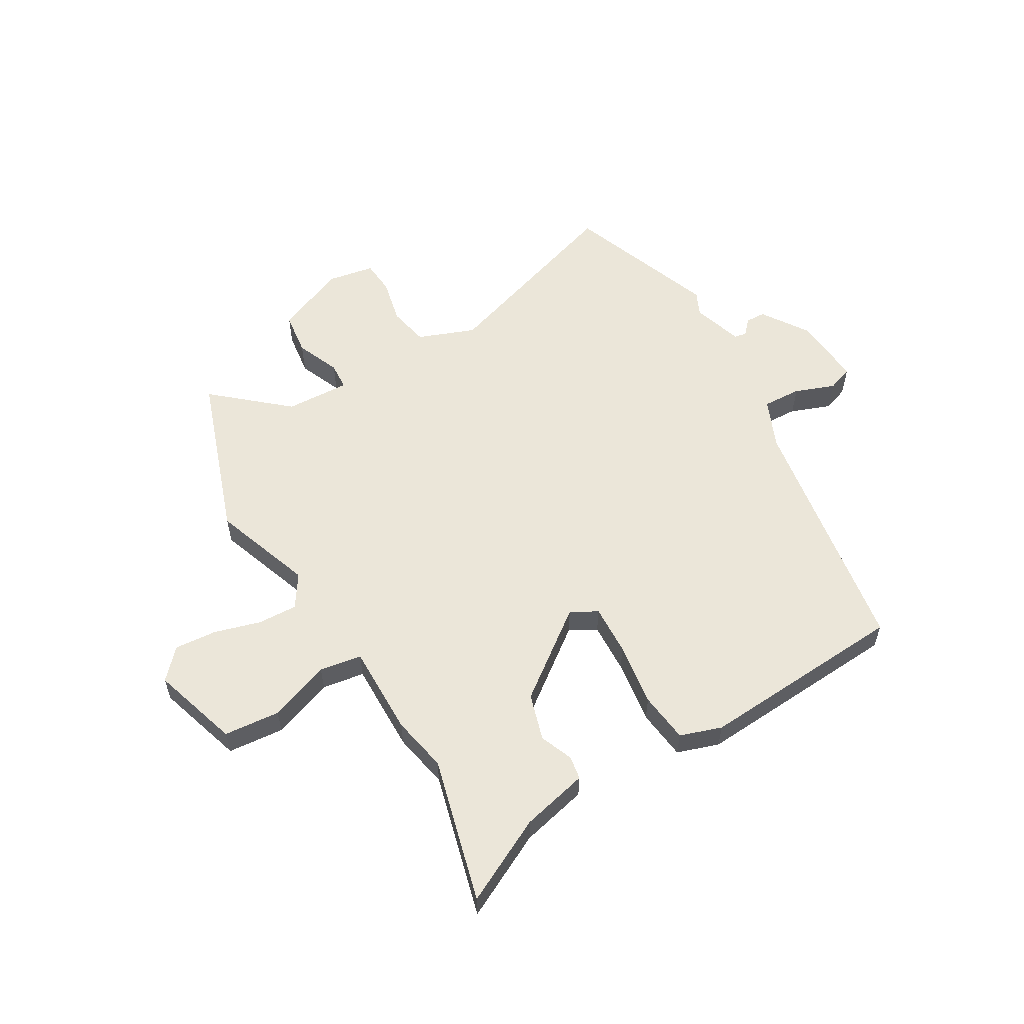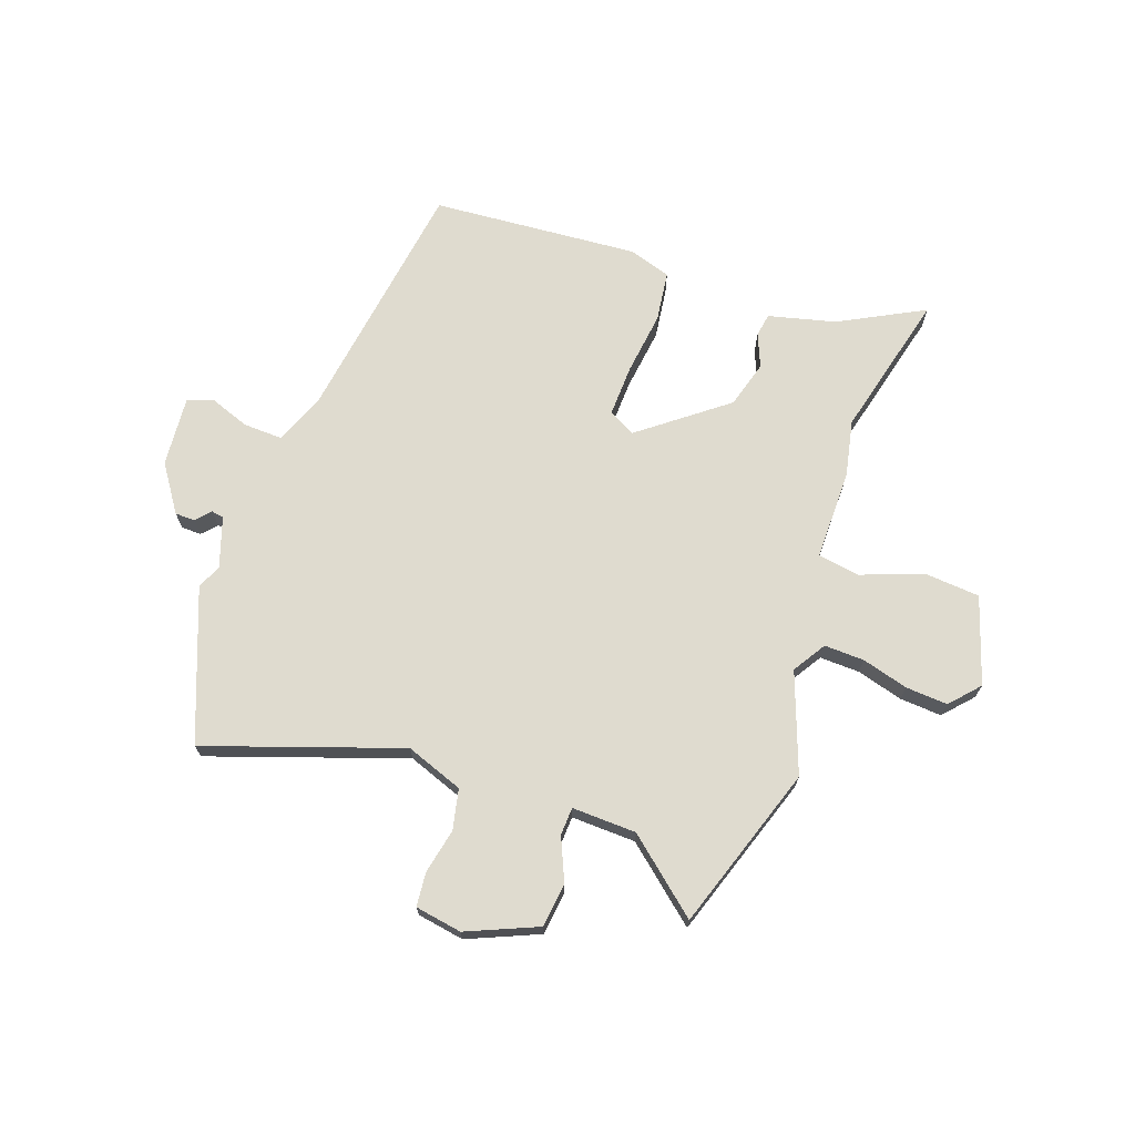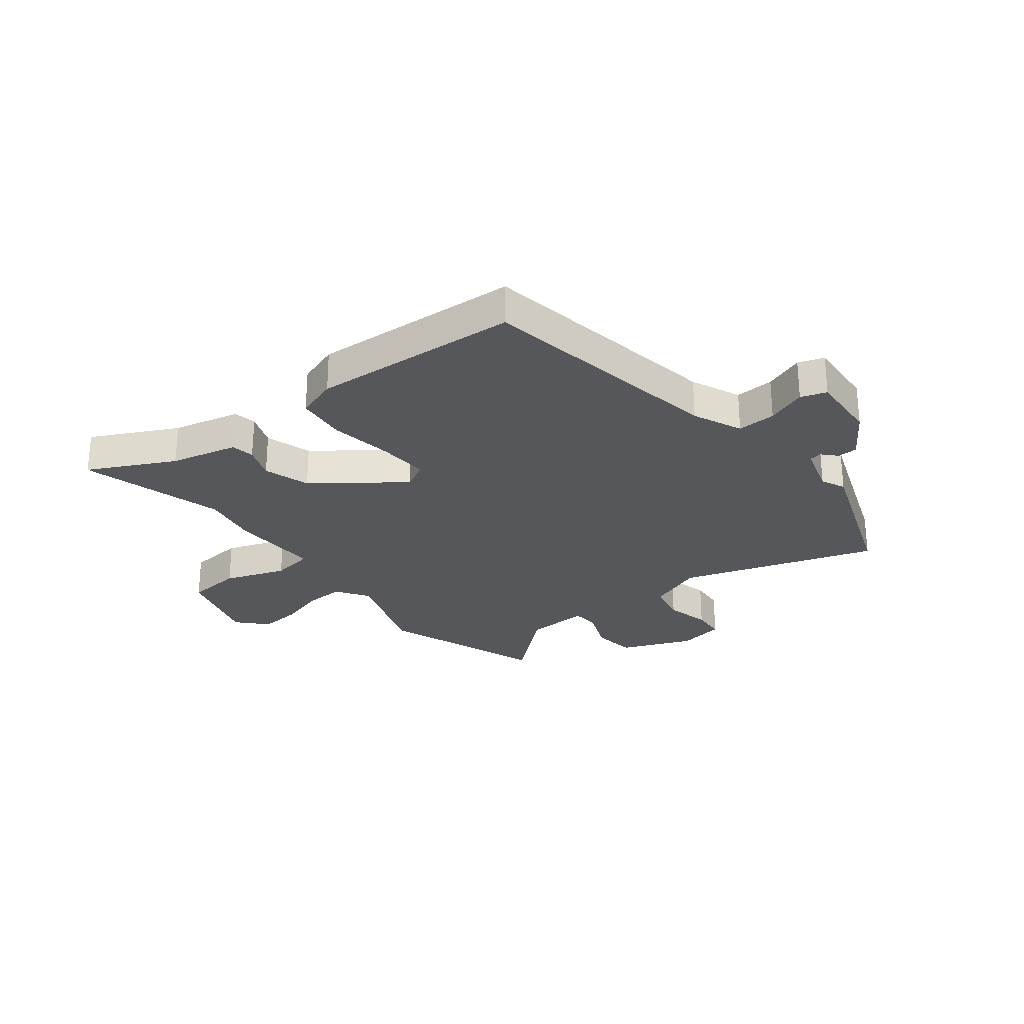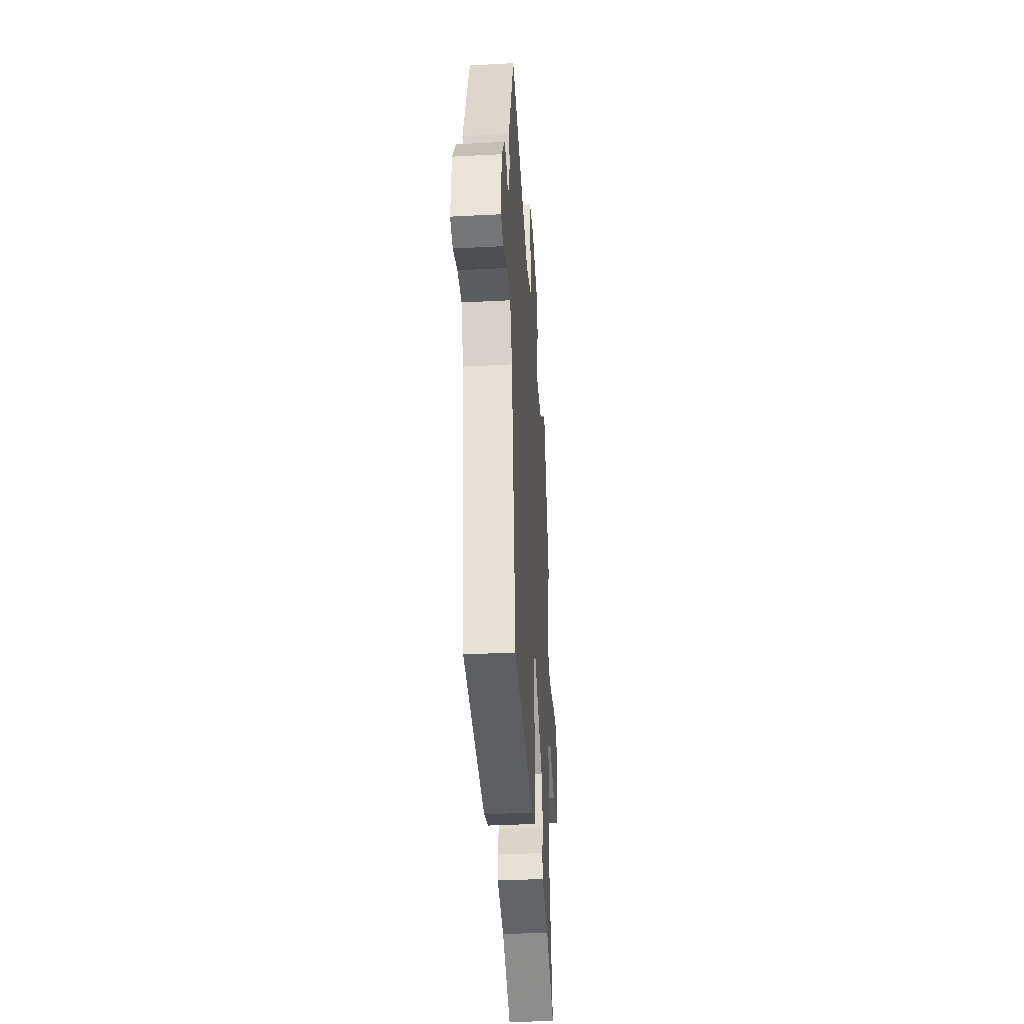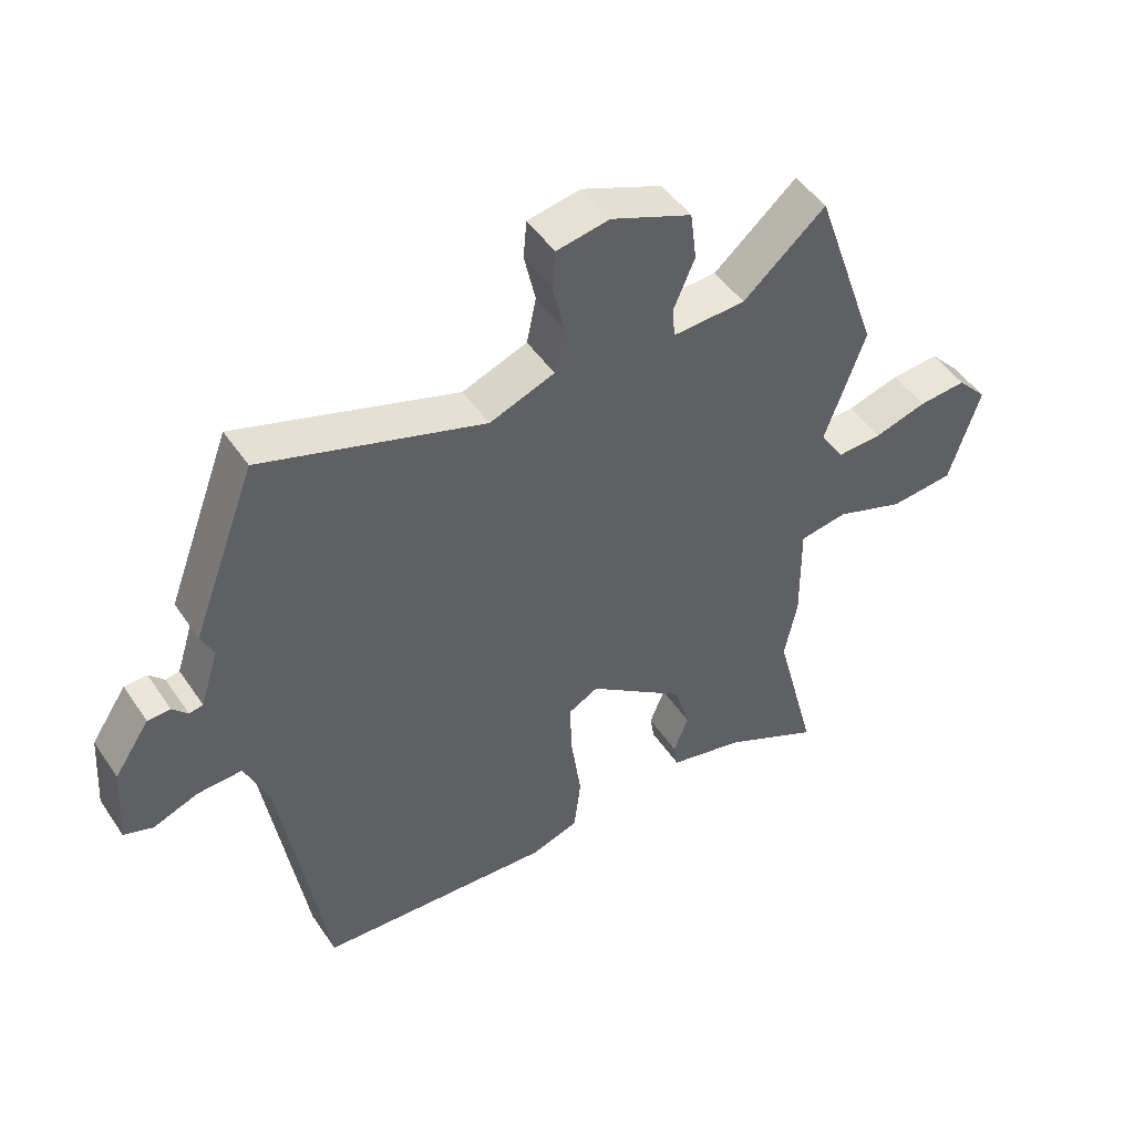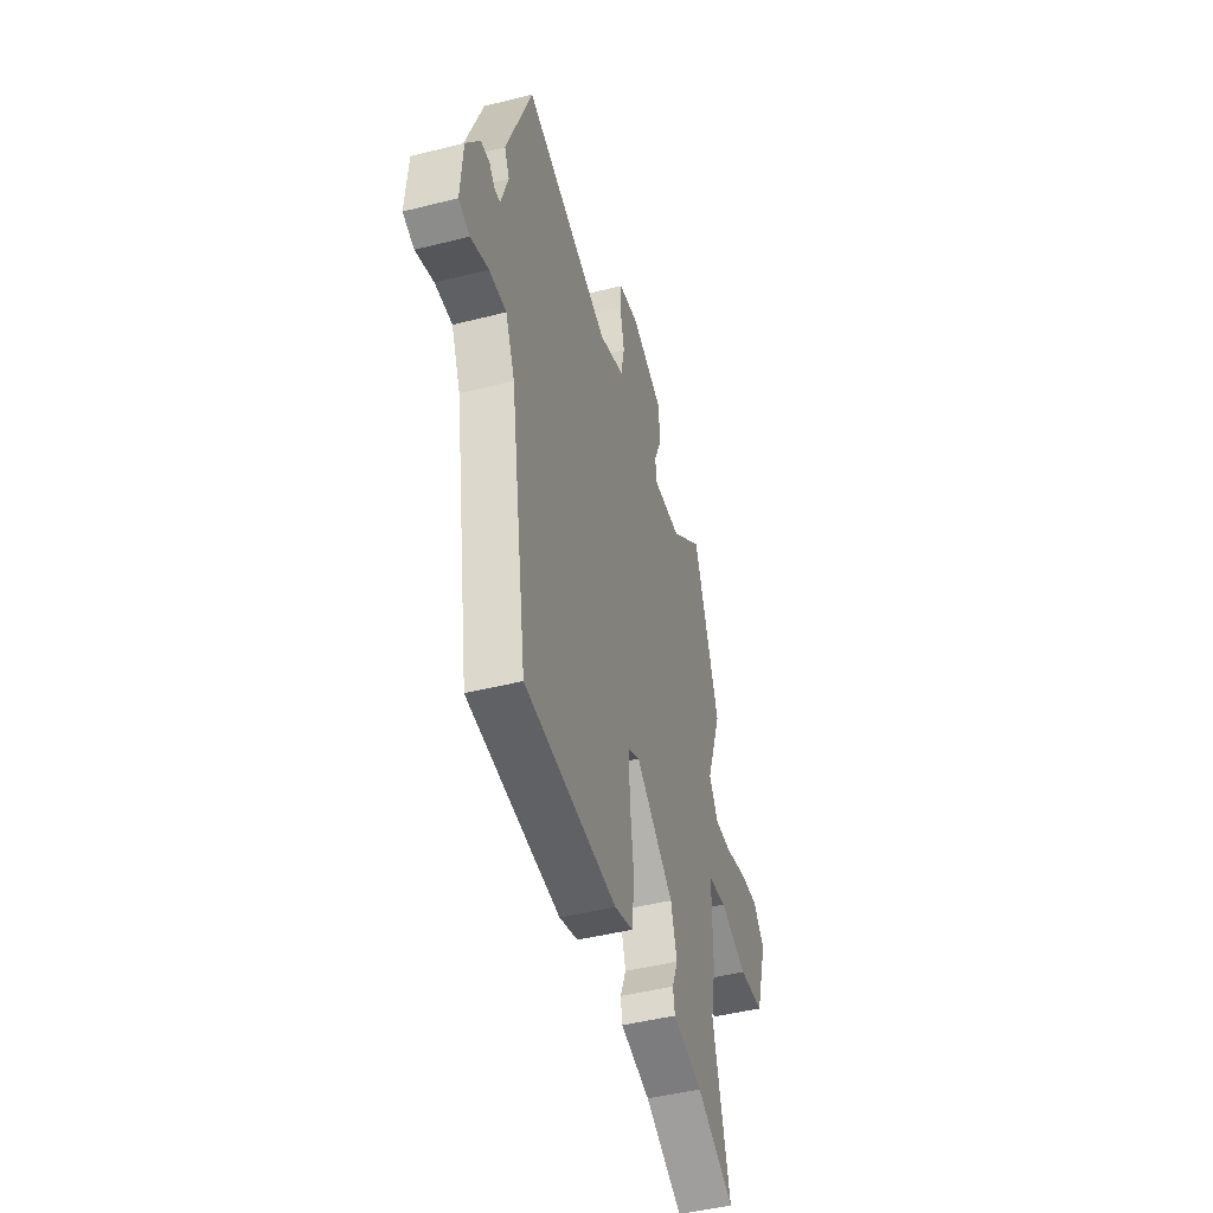
<metadata>
{"format":"obj","ext":"obj","renderer":"f3d","projection":"perspective","resolution":1024,"background":"white","views":[{"elev":57.1,"azim":149.7,"up":"+Y"},{"elev":70.4,"azim":18.9,"up":"+Y"},{"elev":-27.1,"azim":-141.5,"up":"+Y"},{"elev":-37.8,"azim":-86.2,"up":"+Z"},{"elev":48.4,"azim":-32.6,"up":"+Z"},{"elev":-46.4,"azim":-73.9,"up":"+Z"}]}
</metadata>
<code>
v -0.408 0.07 -0.479
v -0.479 0.07 -0.031
v -0.517 0.07 0.058
v -0.587 0.07 0.055
v -0.659 0.07 0.028
v -0.705 0.07 0.044
v -0.696 0.07 0.171
v -0.64 0.07 0.255
v -0.604 0.07 0.256
v -0.58 0.07 0.23
v -0.558 0.07 0.234
v -0.529 0.07 0.325
v -0.549 0.07 0.368
v -0.447 0.07 0.64
v -0.096 0.07 0.524
v 0.007 0.07 0.563
v 0.022 0.07 0.636
v 0.004 0.07 0.717
v 0.009 0.07 0.778
v 0.093 0.07 0.793
v 0.221 0.07 0.74
v 0.231 0.07 0.661
v 0.198 0.07 0.583
v 0.201 0.07 0.533
v 0.317 0.07 0.538
v 0.448 0.07 0.651
v 0.55 0.07 0.356
v 0.486 0.07 0.176
v 0.524 0.07 0.117
v 0.596 0.07 0.12
v 0.679 0.07 0.144
v 0.755 0.07 0.15
v 0.803 0.07 0.098
v 0.754 0.07 -0.059
v 0.653 0.07 -0.068
v 0.543 0.07 -0.028
v 0.467 0.07 -0.04
v 0.469 0.07 -0.204
v 0.449 0.07 -0.305
v 0.517 0.07 -0.566
v 0.364 0.07 -0.488
v 0.243 0.07 -0.459
v 0.236 0.07 -0.417
v 0.26 0.07 -0.357
v 0.235 0.07 -0.273
v 0.08 0.07 -0.156
v 0.032 0.07 -0.182
v 0.036 0.07 -0.274
v 0.052 0.07 -0.388
v 0.041 0.07 -0.479
v -0.034 0.07 -0.504
v -0.408 0 -0.479
v -0.479 0 -0.031
v -0.517 0 0.058
v -0.587 0 0.055
v -0.659 0 0.028
v -0.705 0 0.044
v -0.696 0 0.171
v -0.64 0 0.255
v -0.604 0 0.256
v -0.58 0 0.23
v -0.558 0 0.234
v -0.529 0 0.325
v -0.549 0 0.368
v -0.447 0 0.64
v -0.096 0 0.524
v 0.007 0 0.563
v 0.022 0 0.636
v 0.004 0 0.717
v 0.009 0 0.778
v 0.093 0 0.793
v 0.221 0 0.74
v 0.231 0 0.661
v 0.198 0 0.583
v 0.201 0 0.533
v 0.317 0 0.538
v 0.448 0 0.651
v 0.55 0 0.356
v 0.486 0 0.176
v 0.524 0 0.117
v 0.596 0 0.12
v 0.679 0 0.144
v 0.755 0 0.15
v 0.803 0 0.098
v 0.754 0 -0.059
v 0.653 0 -0.068
v 0.543 0 -0.028
v 0.467 0 -0.04
v 0.469 0 -0.204
v 0.449 0 -0.305
v 0.517 0 -0.566
v 0.364 0 -0.488
v 0.243 0 -0.459
v 0.236 0 -0.417
v 0.26 0 -0.357
v 0.235 0 -0.273
v 0.08 0 -0.156
v 0.032 0 -0.182
v 0.036 0 -0.274
v 0.052 0 -0.388
v 0.041 0 -0.479
v -0.034 0 -0.504
f 51 1 2
f 50 51 2
f 49 50 2
f 48 49 2
f 47 48 2 3
f 46 47 3
f 41 42 43 44
f 41 44 45
f 40 41 45
f 39 40 45
f 39 45 46
f 38 39 46
f 37 38 46
f 34 35 36
f 33 34 36
f 32 33 36
f 31 32 36
f 30 31 36
f 29 30 36 37
f 37 46 3
f 29 37 3
f 28 29 3
f 25 26 27 28
f 21 22 23
f 20 21 23
f 19 20 23
f 18 19 23
f 17 18 23
f 16 17 23 24
f 15 16 24
f 12 13 14 15
f 11 12 15 24
f 8 9 10
f 7 8 10
f 6 7 10
f 5 6 10
f 4 5 10
f 4 10 11
f 24 25 28
f 11 24 28
f 4 11 28
f 3 4 28
f 53 52 102
f 53 102 101
f 53 101 100
f 53 100 99
f 54 53 99 98
f 54 98 97
f 95 94 93 92
f 96 95 92
f 96 92 91
f 96 91 90
f 97 96 90
f 97 90 89
f 97 89 88
f 87 86 85
f 87 85 84
f 87 84 83
f 87 83 82
f 87 82 81
f 88 87 81 80
f 54 97 88
f 54 88 80
f 54 80 79
f 79 78 77 76
f 74 73 72
f 74 72 71
f 74 71 70
f 74 70 69
f 74 69 68
f 75 74 68 67
f 75 67 66
f 66 65 64 63
f 75 66 63 62
f 61 60 59
f 61 59 58
f 61 58 57
f 61 57 56
f 61 56 55
f 62 61 55
f 79 76 75
f 79 75 62
f 79 62 55
f 79 55 54
f 1 52 53 2
f 2 53 54 3
f 3 54 55 4
f 4 55 56 5
f 5 56 57 6
f 6 57 58 7
f 7 58 59 8
f 8 59 60 9
f 9 60 61 10
f 10 61 62 11
f 11 62 63 12
f 12 63 64 13
f 13 64 65 14
f 14 65 66 15
f 15 66 67 16
f 16 67 68 17
f 17 68 69 18
f 18 69 70 19
f 19 70 71 20
f 20 71 72 21
f 21 72 73 22
f 22 73 74 23
f 23 74 75 24
f 24 75 76 25
f 25 76 77 26
f 26 77 78 27
f 27 78 79 28
f 28 79 80 29
f 29 80 81 30
f 30 81 82 31
f 31 82 83 32
f 32 83 84 33
f 33 84 85 34
f 34 85 86 35
f 35 86 87 36
f 36 87 88 37
f 37 88 89 38
f 38 89 90 39
f 39 90 91 40
f 40 91 92 41
f 41 92 93 42
f 42 93 94 43
f 43 94 95 44
f 44 95 96 45
f 45 96 97 46
f 46 97 98 47
f 47 98 99 48
f 48 99 100 49
f 49 100 101 50
f 50 101 102 51
f 51 102 52 1

</code>
